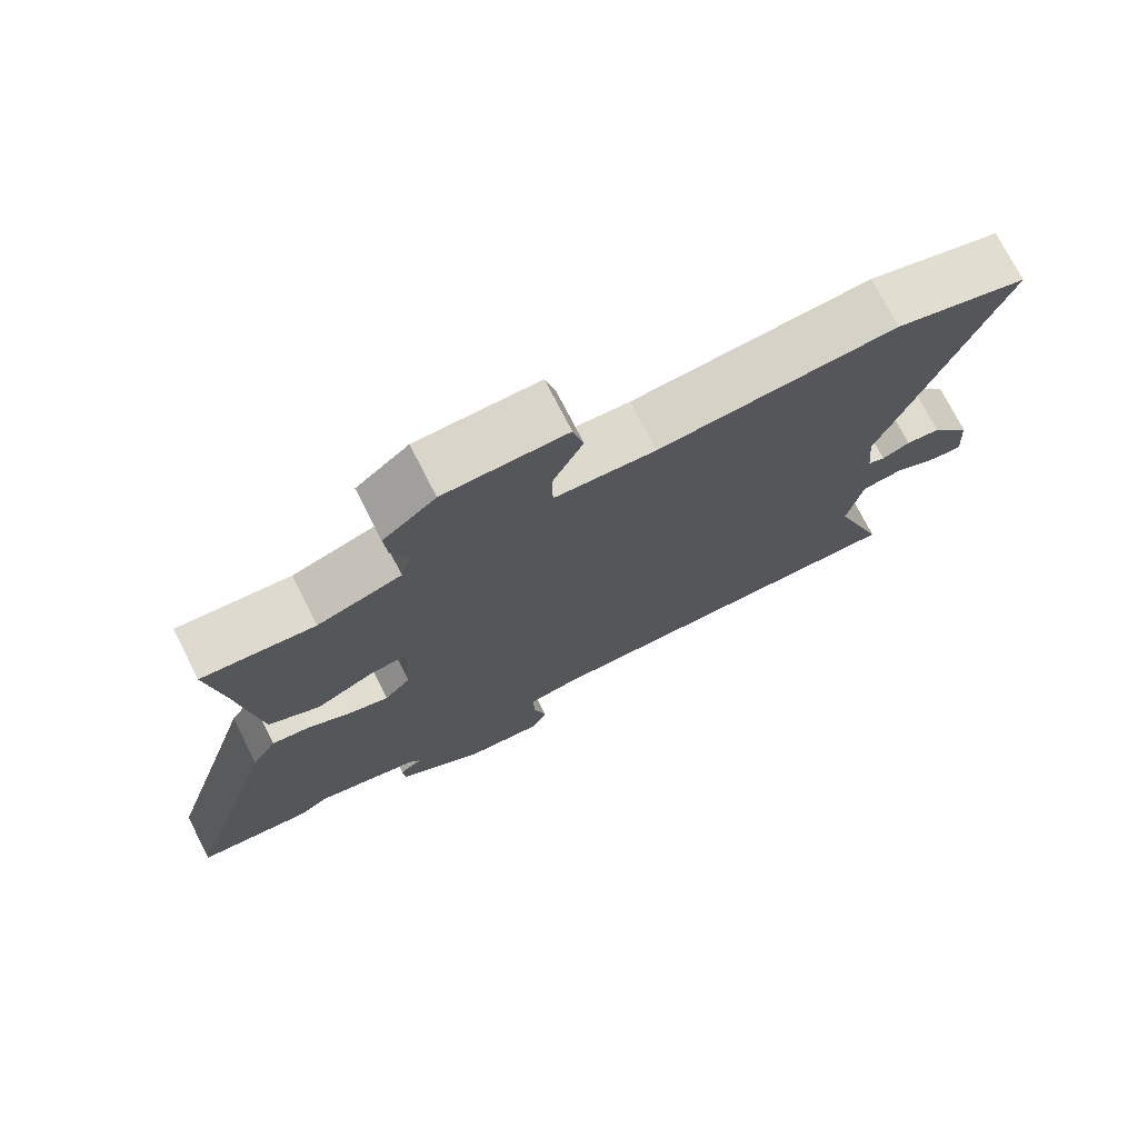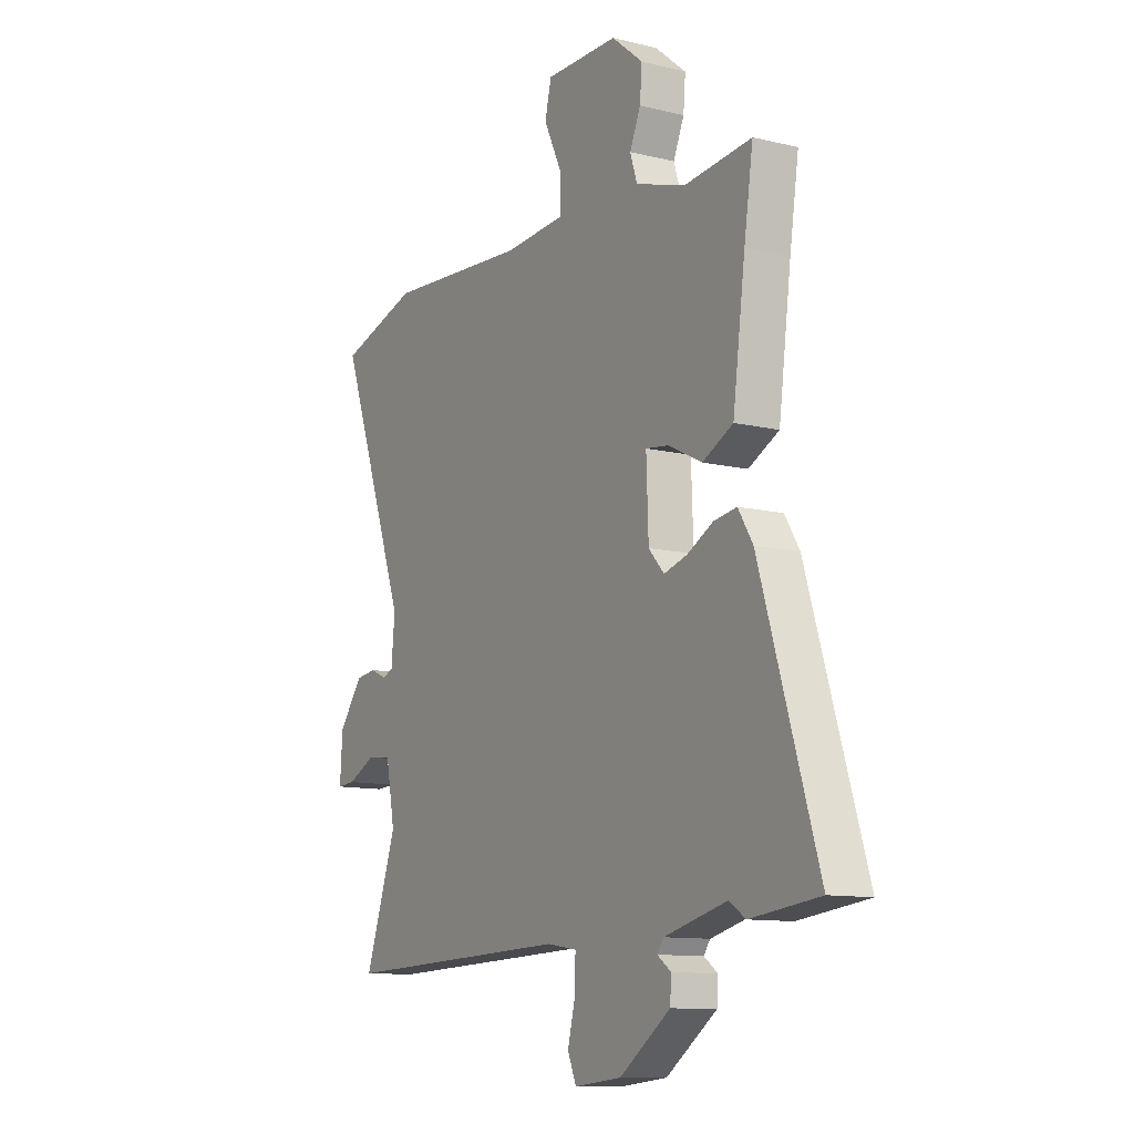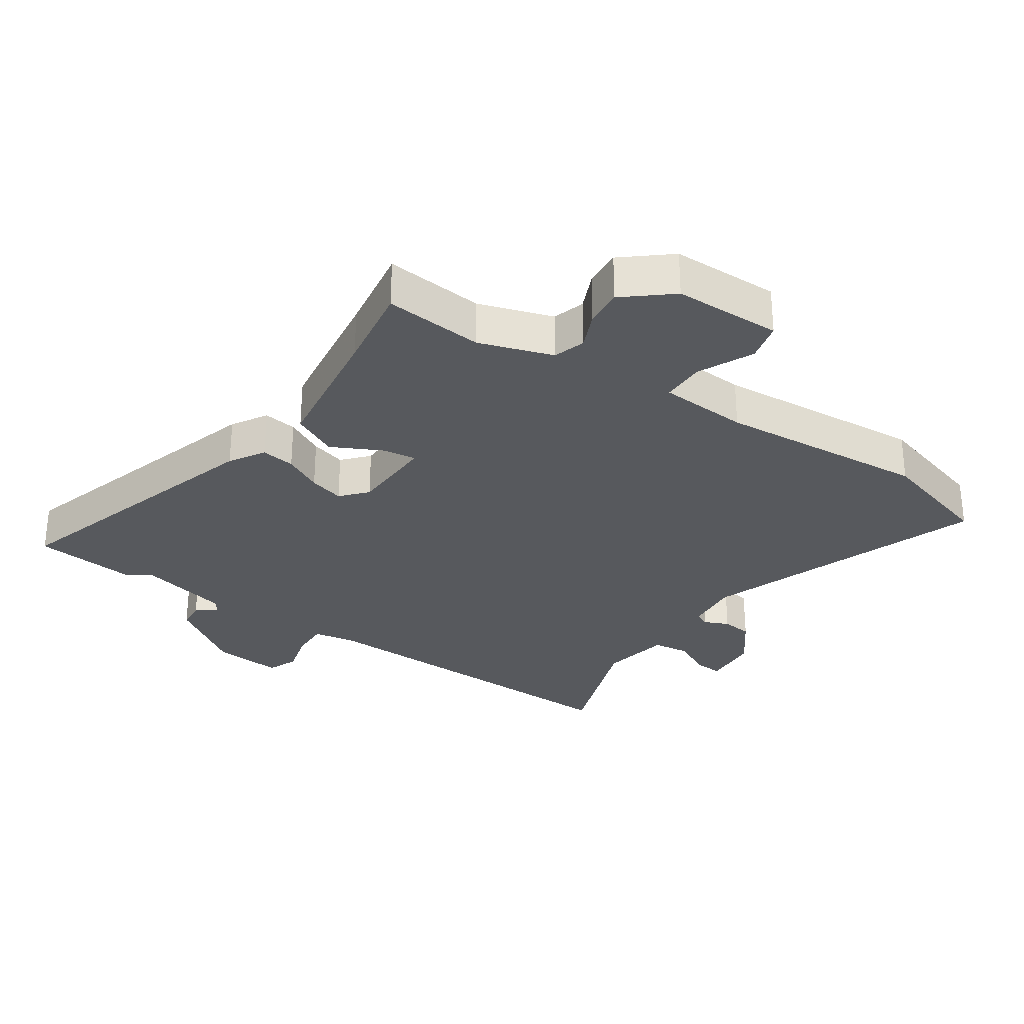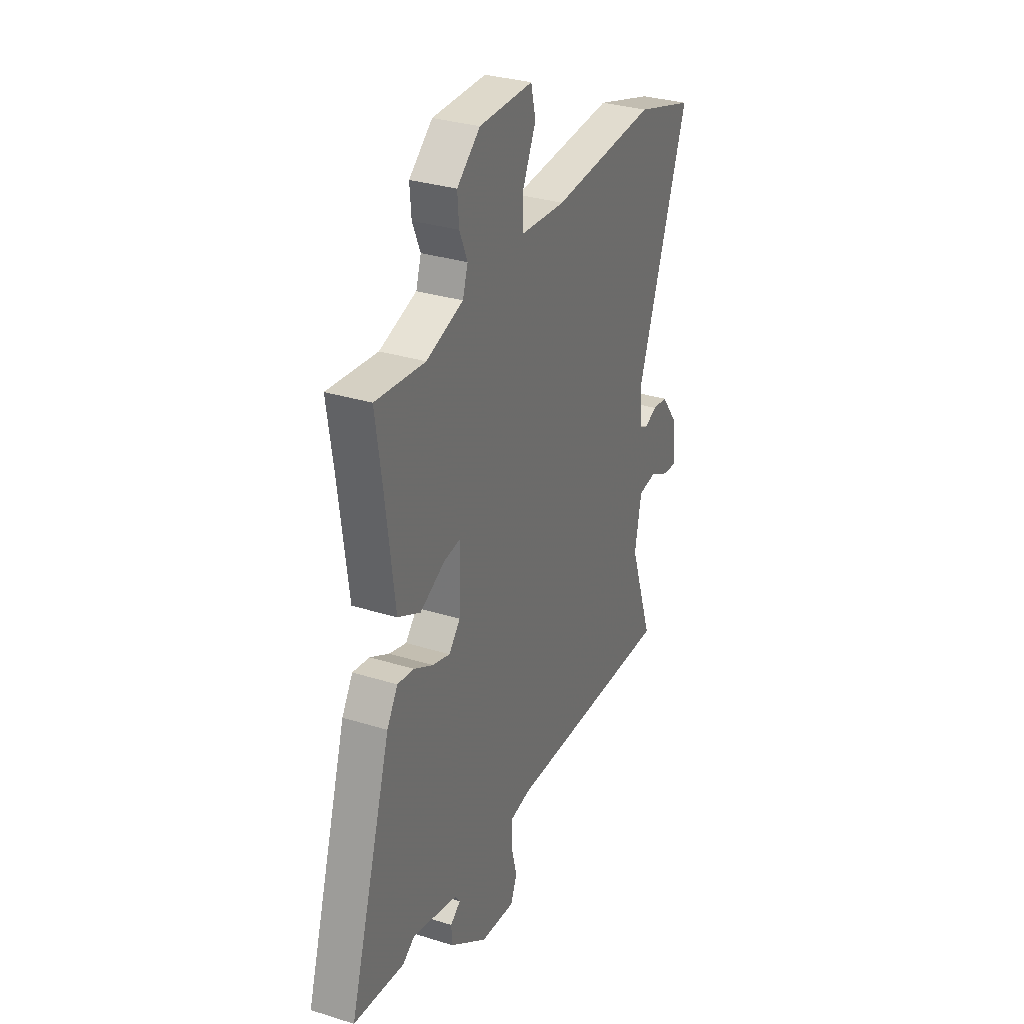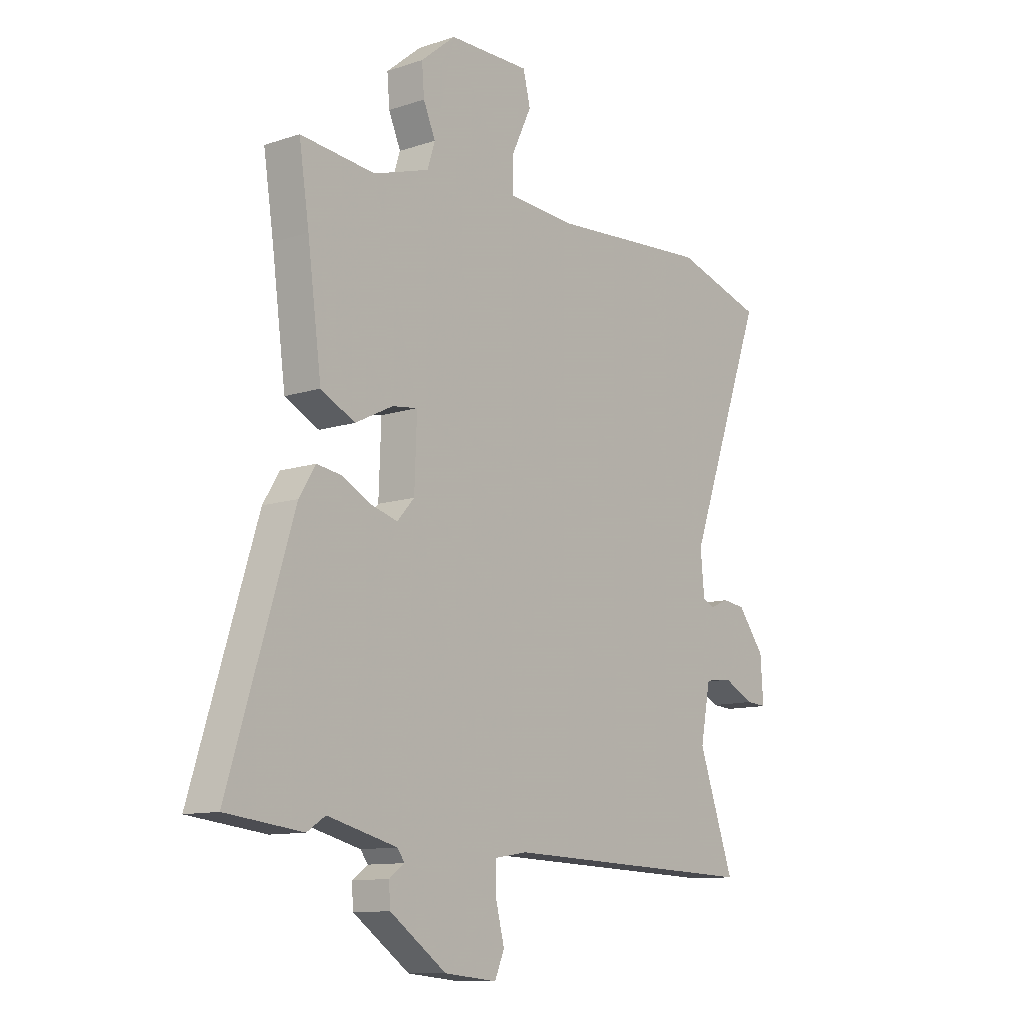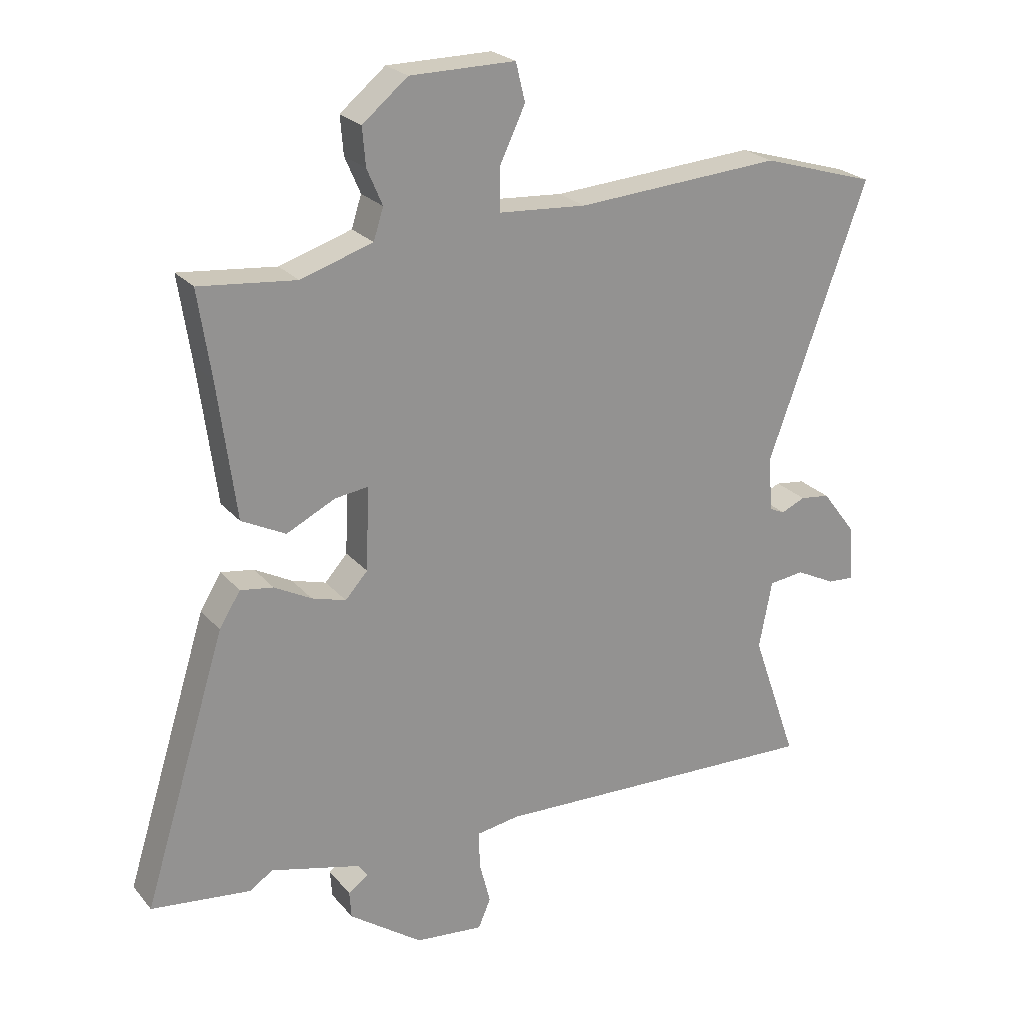
<metadata>
{"format":"obj","ext":"obj","renderer":"f3d","projection":"perspective","resolution":1024,"background":"white","views":[{"elev":74.4,"azim":-27.0,"up":"+Z"},{"elev":-11.2,"azim":-120.7,"up":"+Z"},{"elev":-29.6,"azim":-33.7,"up":"+Y"},{"elev":31.4,"azim":-66.1,"up":"+Z"},{"elev":-11.1,"azim":-50.8,"up":"+Z"},{"elev":23.7,"azim":-29.5,"up":"+Z"}]}
</metadata>
<code>
v 0.454 0.07 0.514
v 0.639 0.07 0.458
v 0.478 0.07 0.014
v 0.486 0.07 -0.073
v 0.51 0.07 -0.084
v 0.549 0.07 -0.067
v 0.597 0.07 -0.073
v 0.653 0.07 -0.147
v 0.659 0.07 -0.237
v 0.616 0.07 -0.234
v 0.552 0.07 -0.202
v 0.495 0.07 -0.209
v 0.474 0.07 -0.319
v 0.548 0.07 -0.531
v 0.009 0.07 -0.512
v -0.06 0.07 -0.523
v -0.059 0.07 -0.582
v -0.041 0.07 -0.653
v -0.061 0.07 -0.7
v -0.171 0.07 -0.689
v -0.289 0.07 -0.605
v -0.292 0.07 -0.561
v -0.26 0.07 -0.538
v -0.275 0.07 -0.517
v -0.42 0.07 -0.48
v -0.458 0.07 -0.505
v -0.618 0.07 -0.486
v -0.484 0.07 -0.054
v -0.45 0.07 0.001
v -0.397 0.07 -0.007
v -0.337 0.07 -0.039
v -0.282 0.07 -0.055
v -0.246 0.07 -0.015
v -0.241 0.07 0.119
v -0.294 0.07 0.112
v -0.373 0.07 0.073
v -0.444 0.07 0.109
v -0.473 0.07 0.328
v -0.494 0.07 0.467
v -0.338 0.07 0.451
v -0.222 0.07 0.488
v -0.206 0.07 0.538
v -0.231 0.07 0.596
v -0.236 0.07 0.657
v -0.163 0.07 0.717
v 0.007 0.07 0.718
v 0.022 0.07 0.656
v -0.019 0.07 0.57
v -0.019 0.07 0.501
v 0.122 0.07 0.491
v 0.454 0 0.514
v 0.639 0 0.458
v 0.478 0 0.014
v 0.486 0 -0.073
v 0.51 0 -0.084
v 0.549 0 -0.067
v 0.597 0 -0.073
v 0.653 0 -0.147
v 0.659 0 -0.237
v 0.616 0 -0.234
v 0.552 0 -0.202
v 0.495 0 -0.209
v 0.474 0 -0.319
v 0.548 0 -0.531
v 0.009 0 -0.512
v -0.06 0 -0.523
v -0.059 0 -0.582
v -0.041 0 -0.653
v -0.061 0 -0.7
v -0.171 0 -0.689
v -0.289 0 -0.605
v -0.292 0 -0.561
v -0.26 0 -0.538
v -0.275 0 -0.517
v -0.42 0 -0.48
v -0.458 0 -0.505
v -0.618 0 -0.486
v -0.484 0 -0.054
v -0.45 0 0.001
v -0.397 0 -0.007
v -0.337 0 -0.039
v -0.282 0 -0.055
v -0.246 0 -0.015
v -0.241 0 0.119
v -0.294 0 0.112
v -0.373 0 0.073
v -0.444 0 0.109
v -0.473 0 0.328
v -0.494 0 0.467
v -0.338 0 0.451
v -0.222 0 0.488
v -0.206 0 0.538
v -0.231 0 0.596
v -0.236 0 0.657
v -0.163 0 0.717
v 0.007 0 0.718
v 0.022 0 0.656
v -0.019 0 0.57
v -0.019 0 0.501
v 0.122 0 0.491
f 45 46 47 48
f 45 48 49
f 42 43 44 45
f 42 45 49
f 41 42 49
f 40 41 49 50
f 38 39 40
f 35 36 37 38
f 34 35 38 40
f 28 29 30 31
f 28 31 32
f 25 26 27 28
f 24 25 28 32
f 23 24 32 33
f 21 22 23
f 20 21 23
f 17 18 19 20
f 16 17 20 23
f 15 16 23 33
f 13 14 15 33
f 8 9 10 11
f 8 11 12
f 5 6 7 8
f 5 8 12
f 4 5 12 13
f 50 1 2 3
f 34 40 50 3
f 13 33 34
f 3 4 13 34
f 98 97 96 95
f 99 98 95
f 95 94 93 92
f 99 95 92
f 99 92 91
f 100 99 91 90
f 90 89 88
f 88 87 86 85
f 90 88 85 84
f 81 80 79 78
f 82 81 78
f 78 77 76 75
f 82 78 75 74
f 83 82 74 73
f 73 72 71
f 73 71 70
f 70 69 68 67
f 73 70 67 66
f 83 73 66 65
f 83 65 64 63
f 61 60 59 58
f 62 61 58
f 58 57 56 55
f 62 58 55
f 63 62 55 54
f 53 52 51 100
f 53 100 90 84
f 84 83 63
f 84 63 54 53
f 1 51 52 2
f 2 52 53 3
f 3 53 54 4
f 4 54 55 5
f 5 55 56 6
f 6 56 57 7
f 7 57 58 8
f 8 58 59 9
f 9 59 60 10
f 10 60 61 11
f 11 61 62 12
f 12 62 63 13
f 13 63 64 14
f 14 64 65 15
f 15 65 66 16
f 16 66 67 17
f 17 67 68 18
f 18 68 69 19
f 19 69 70 20
f 20 70 71 21
f 21 71 72 22
f 22 72 73 23
f 23 73 74 24
f 24 74 75 25
f 25 75 76 26
f 26 76 77 27
f 27 77 78 28
f 28 78 79 29
f 29 79 80 30
f 30 80 81 31
f 31 81 82 32
f 32 82 83 33
f 33 83 84 34
f 34 84 85 35
f 35 85 86 36
f 36 86 87 37
f 37 87 88 38
f 38 88 89 39
f 39 89 90 40
f 40 90 91 41
f 41 91 92 42
f 42 92 93 43
f 43 93 94 44
f 44 94 95 45
f 45 95 96 46
f 46 96 97 47
f 47 97 98 48
f 48 98 99 49
f 49 99 100 50
f 50 100 51 1

</code>
